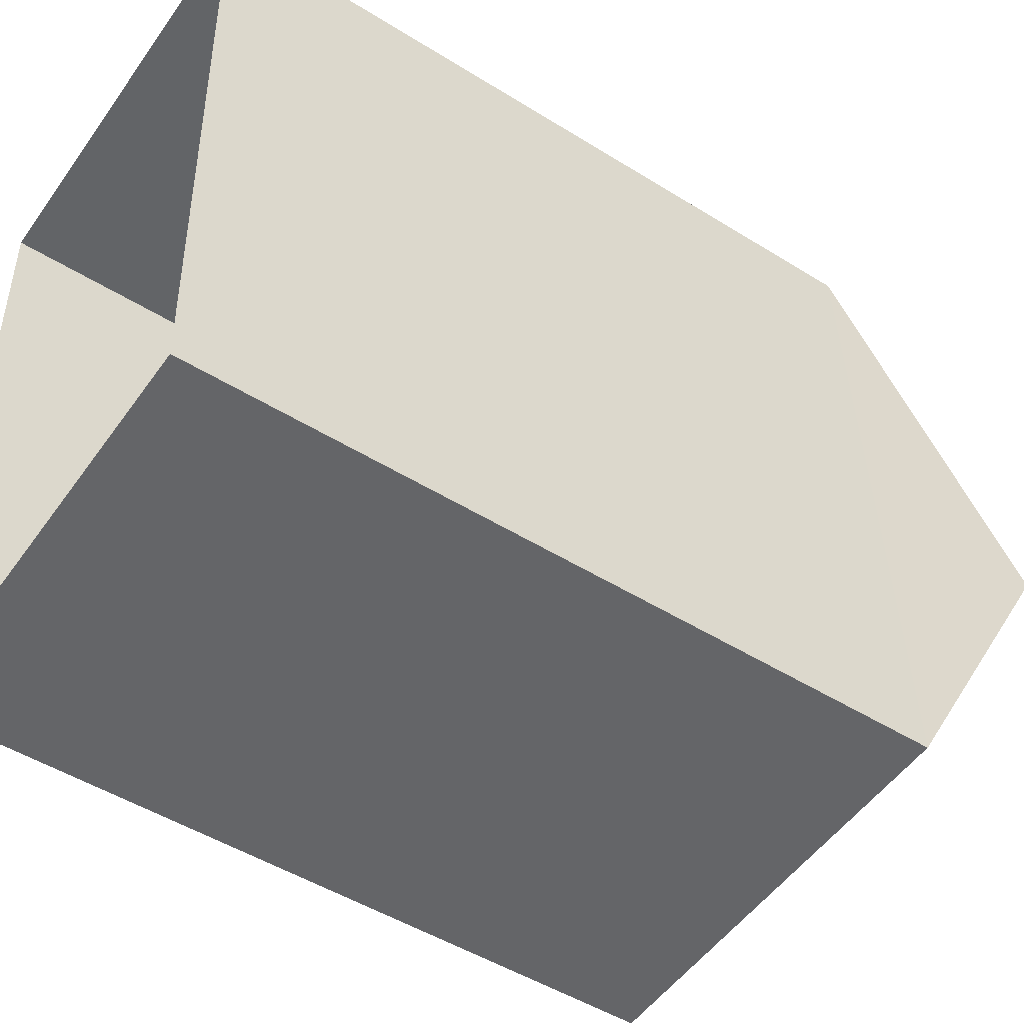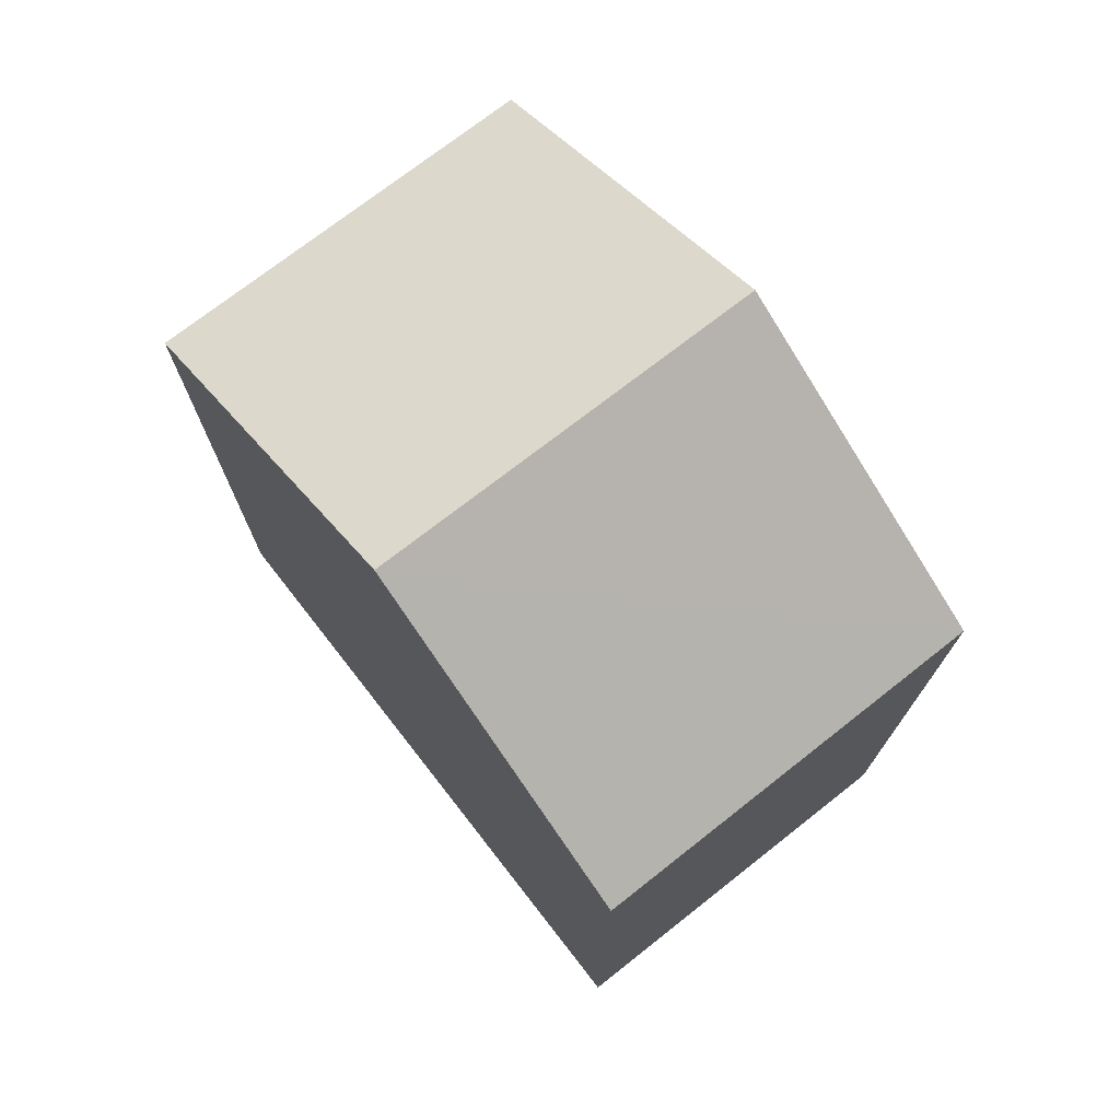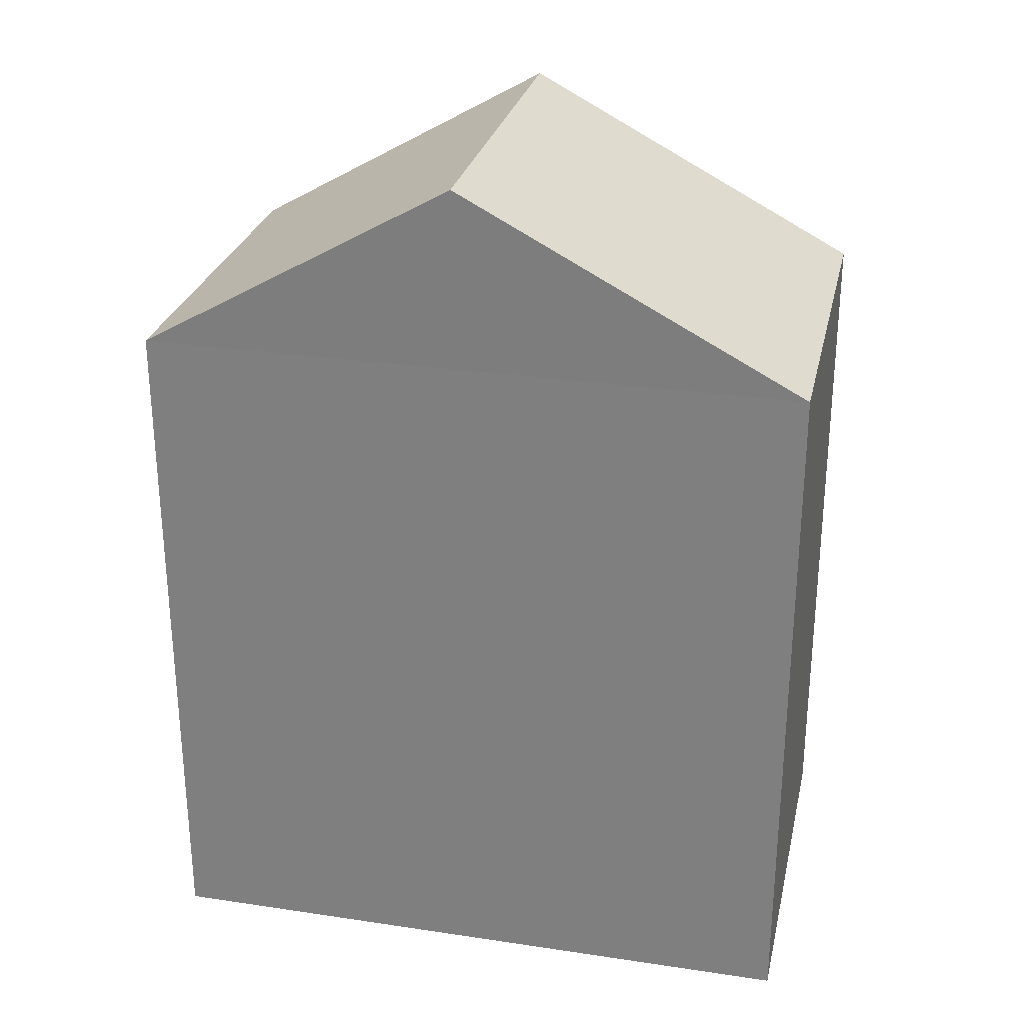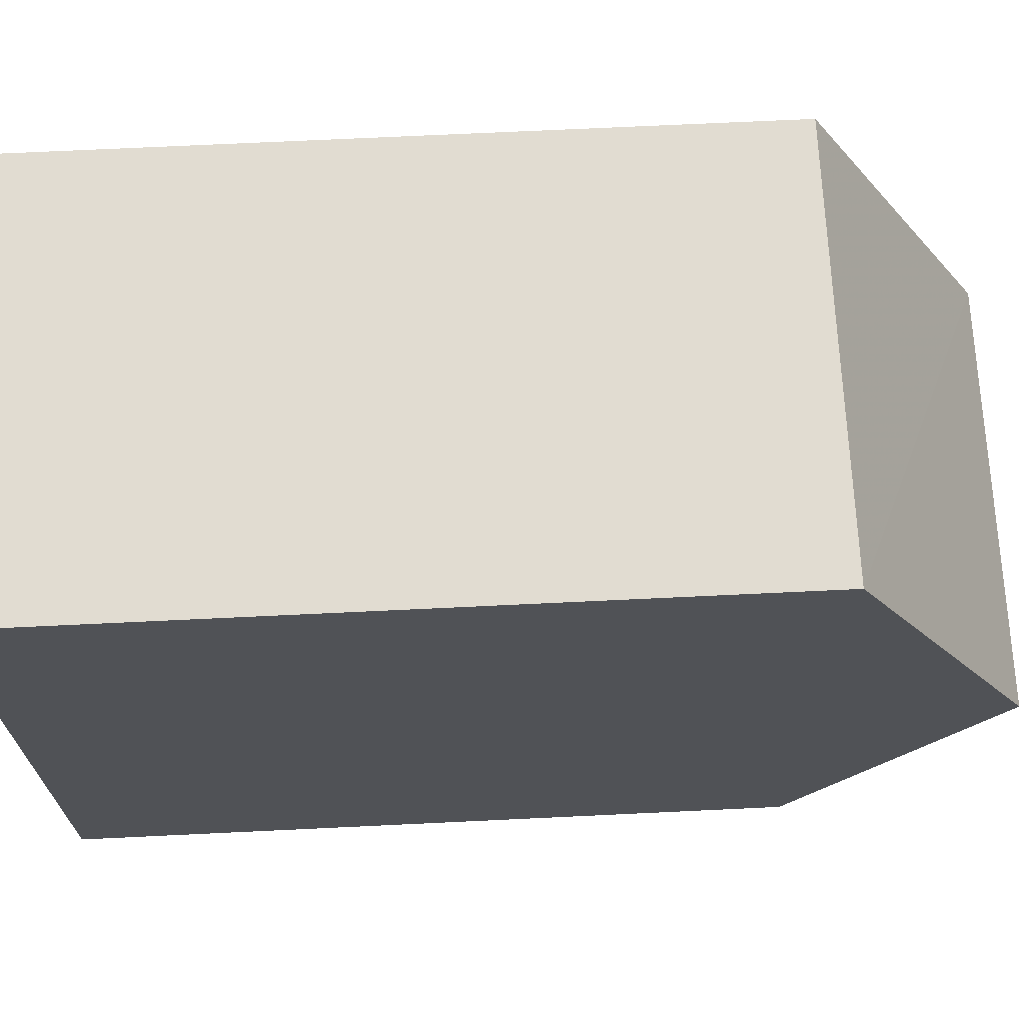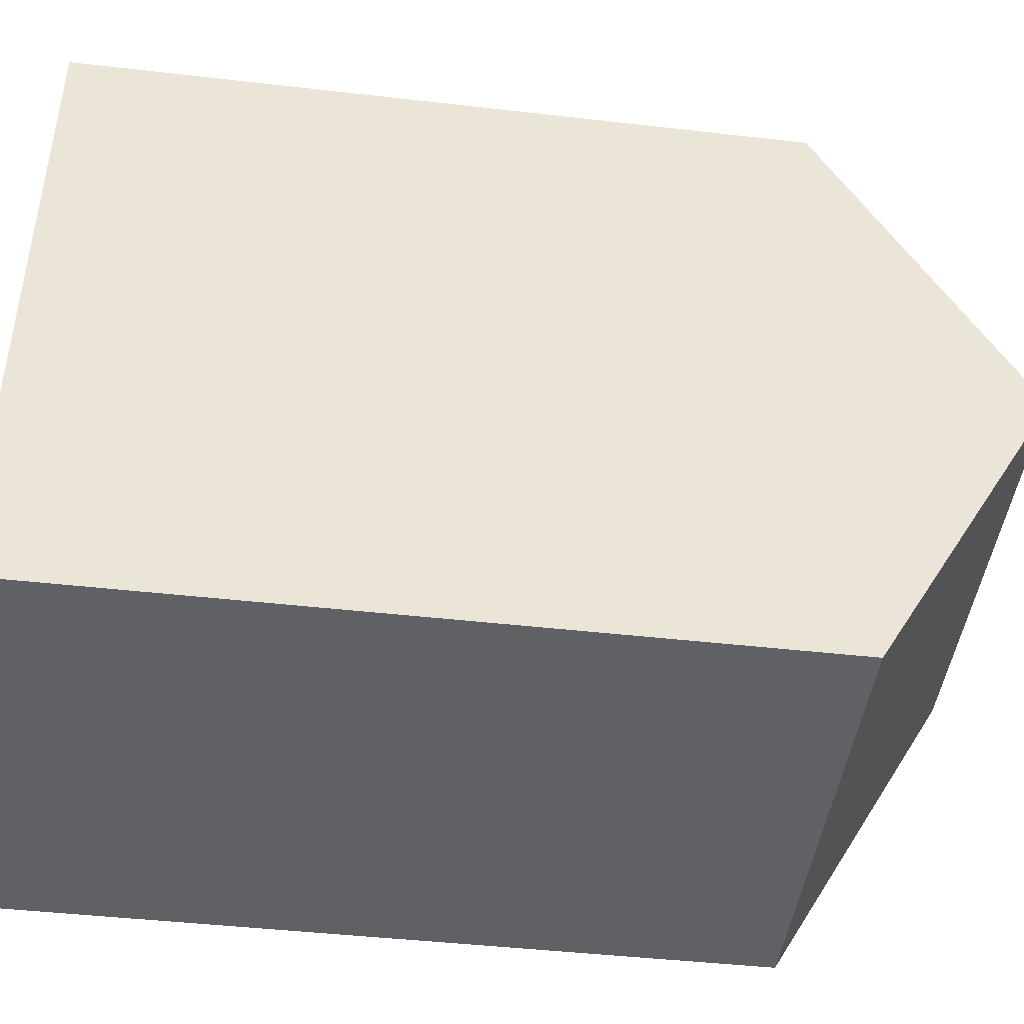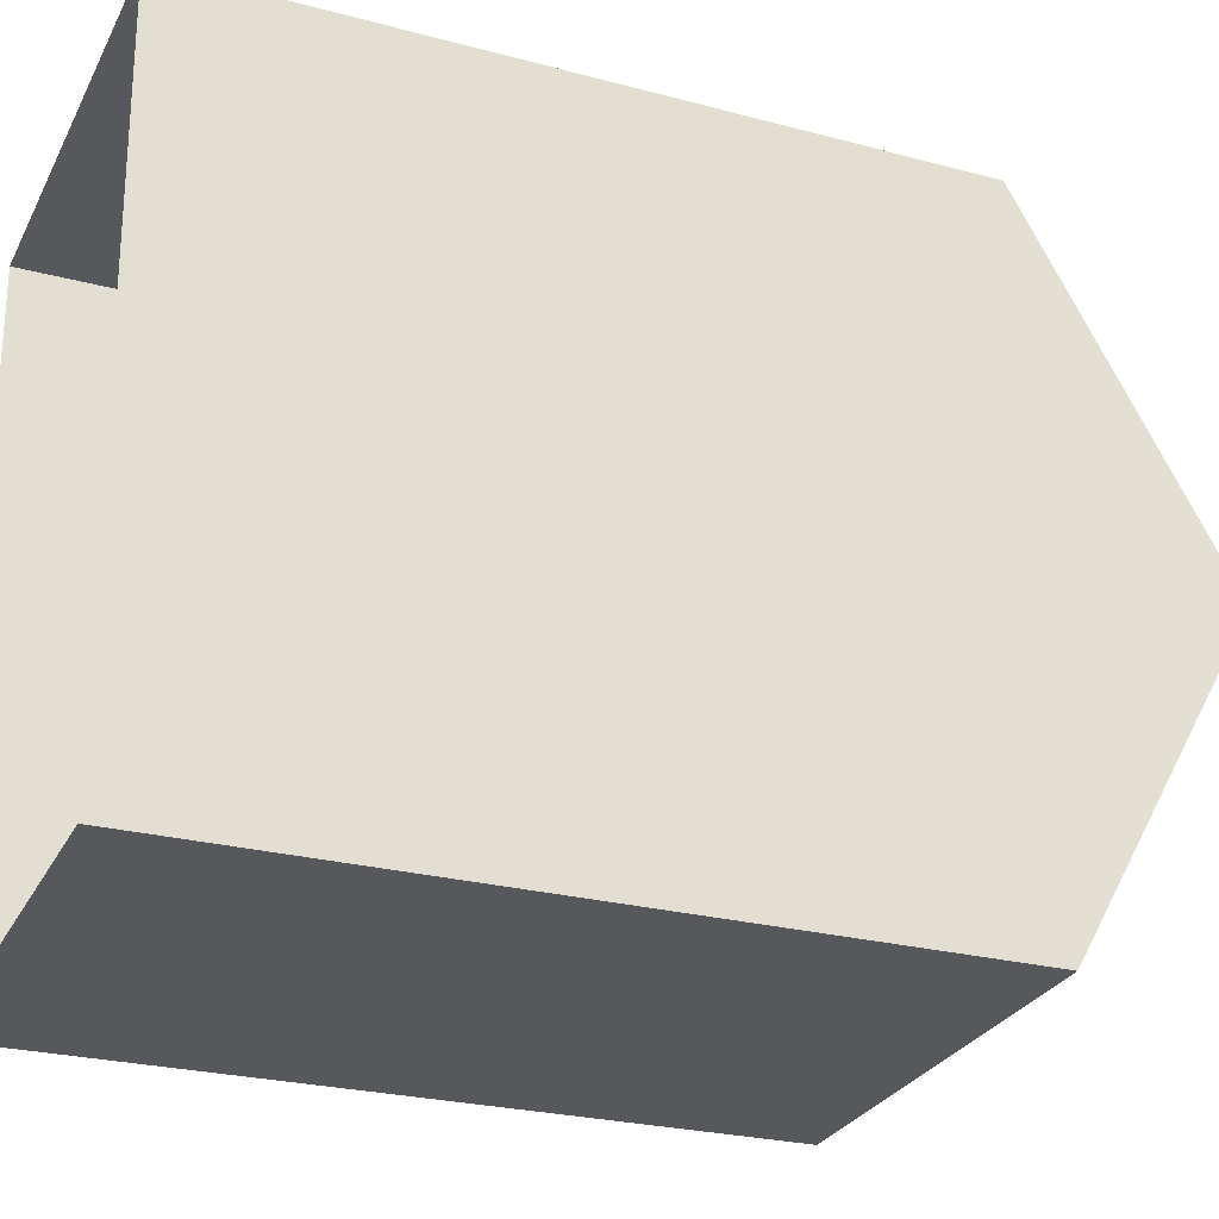
<metadata>
{"format":"obj","ext":"obj","renderer":"f3d","projection":"perspective","resolution":1024,"background":"white","views":[{"elev":-49.2,"azim":-124.6,"up":"+Y"},{"elev":74.0,"azim":-40.3,"up":"+Z"},{"elev":27.7,"azim":100.3,"up":"+Z"},{"elev":71.5,"azim":-92.8,"up":"+Y"},{"elev":-43.5,"azim":-97.7,"up":"+Y"},{"elev":-25.9,"azim":-113.0,"up":"+Y"}]}
</metadata>
<code>
v -3.724e+05 -1.044e+05 28.13
v -3.724e+05 -1.044e+05 28.13
v -3.724e+05 -1.044e+05 28.13
v -3.724e+05 -1.044e+05 28.13
v -3.724e+05 -1.044e+05 38.02
v -3.724e+05 -1.044e+05 35.97
v -3.724e+05 -1.044e+05 38.02
v -3.724e+05 -1.044e+05 35.97
v -3.724e+05 -1.044e+05 35.97
v -3.724e+05 -1.044e+05 35.97
f 1 2 3
f 1 4 2
f 5 6 7
f 5 8 6
f 7 9 5
f 7 10 9
f 6 4 10
f 6 10 7
f 4 1 10
f 9 1 3
f 9 10 1
f 6 2 4
f 6 8 2
f 3 2 9
f 9 8 5
f 9 2 8

</code>
